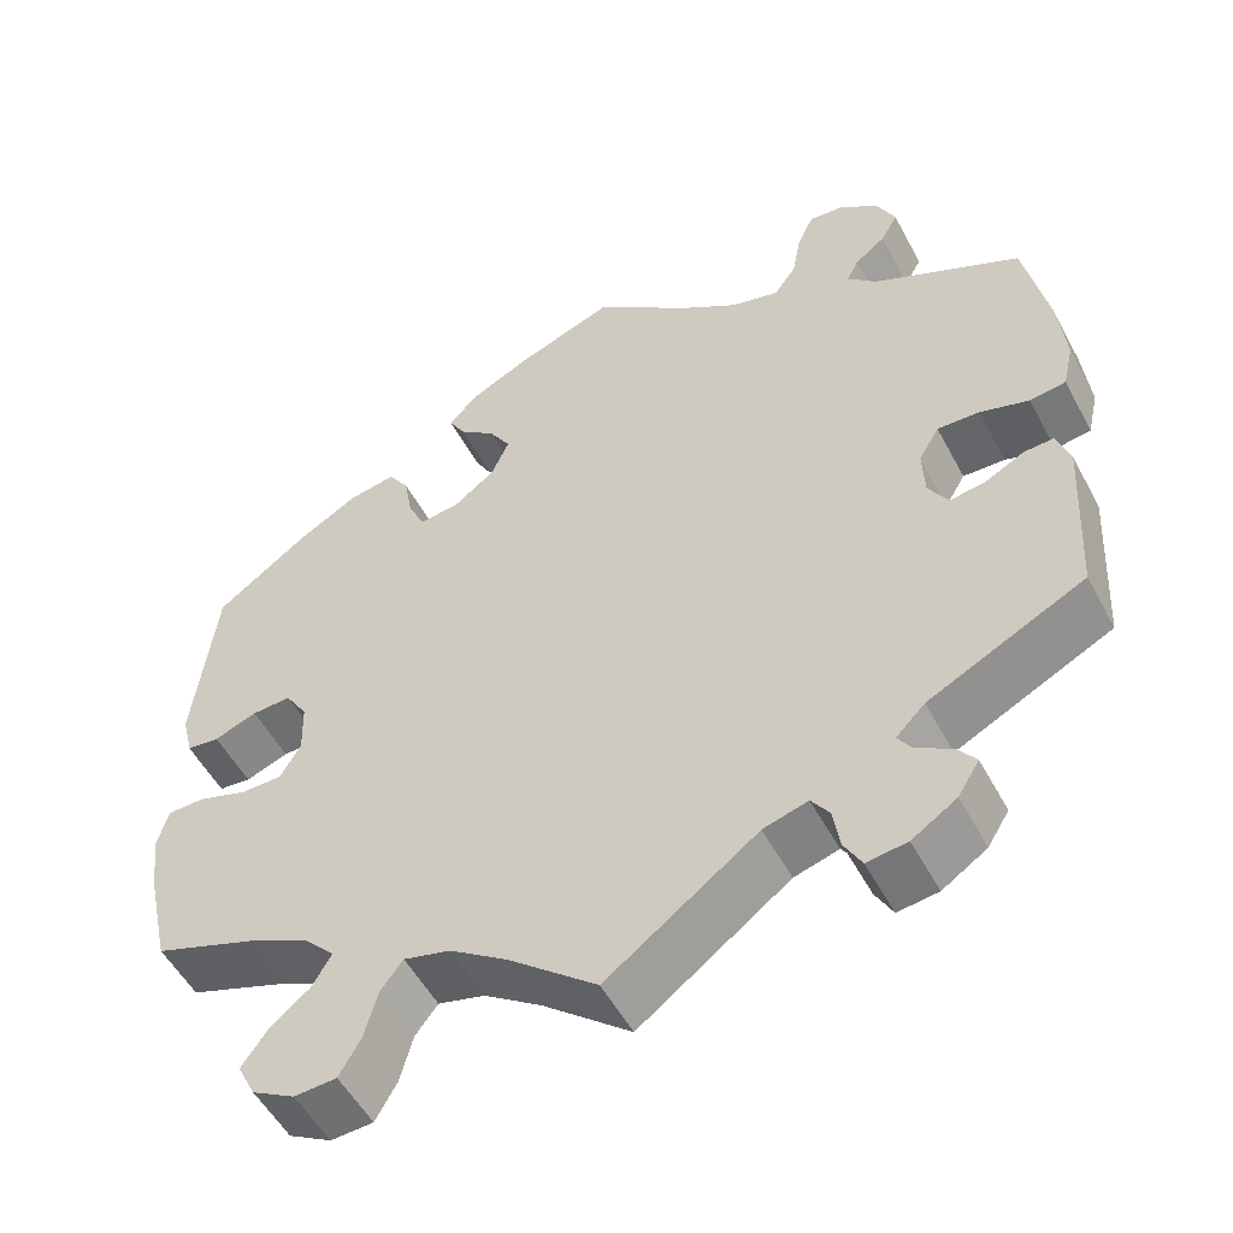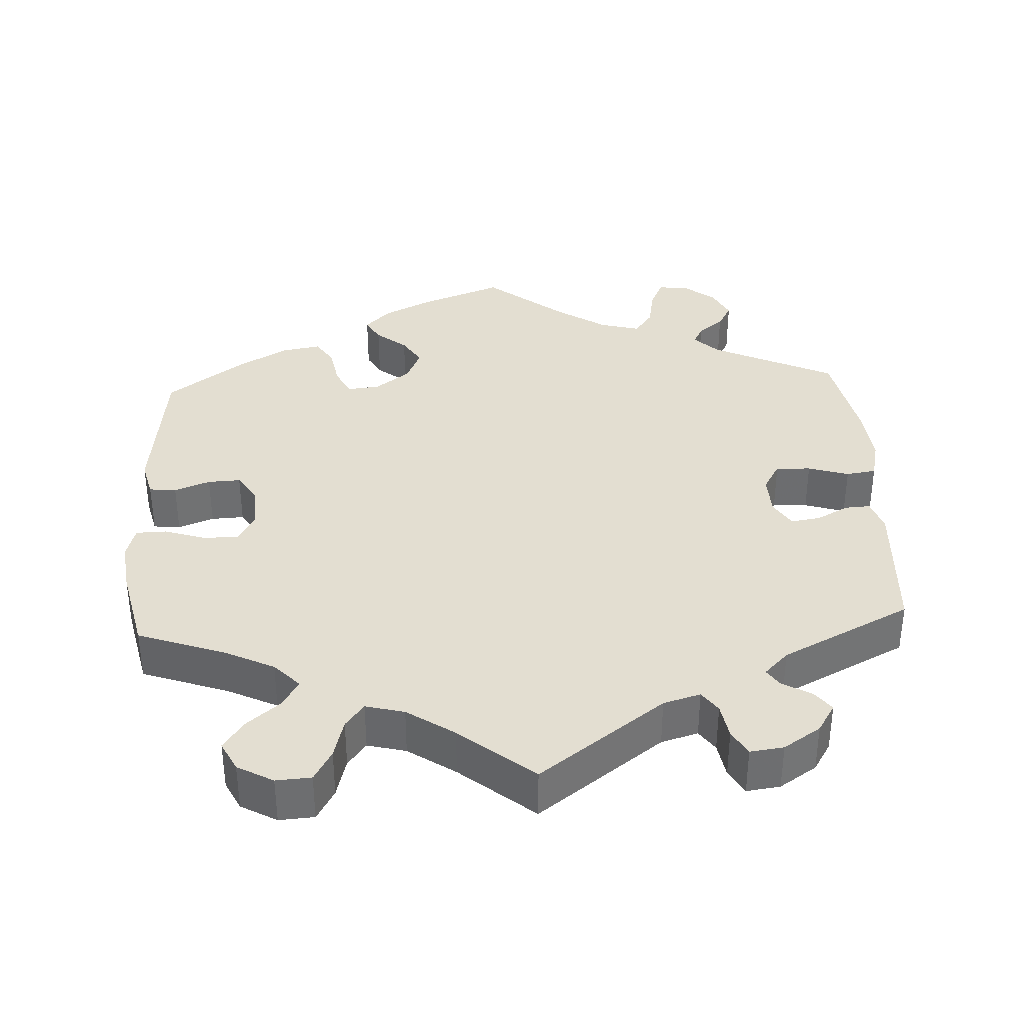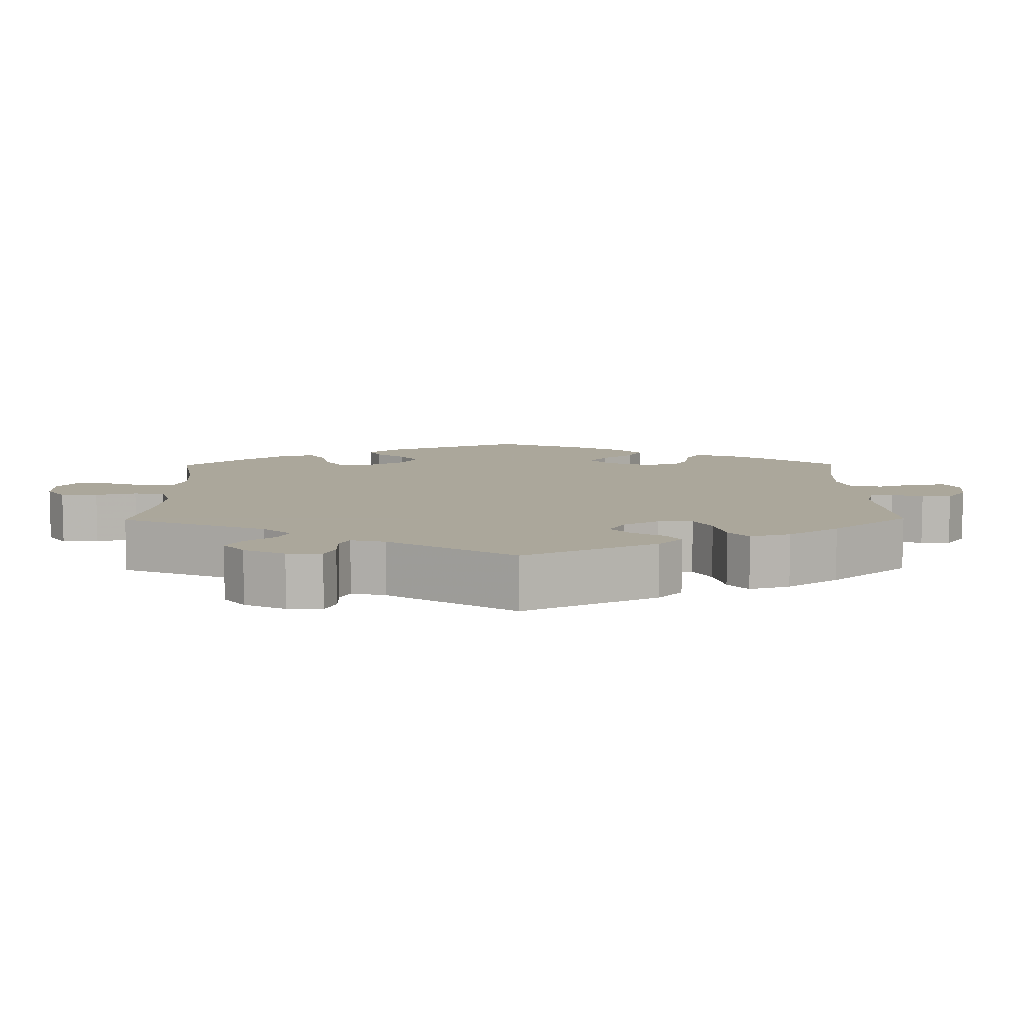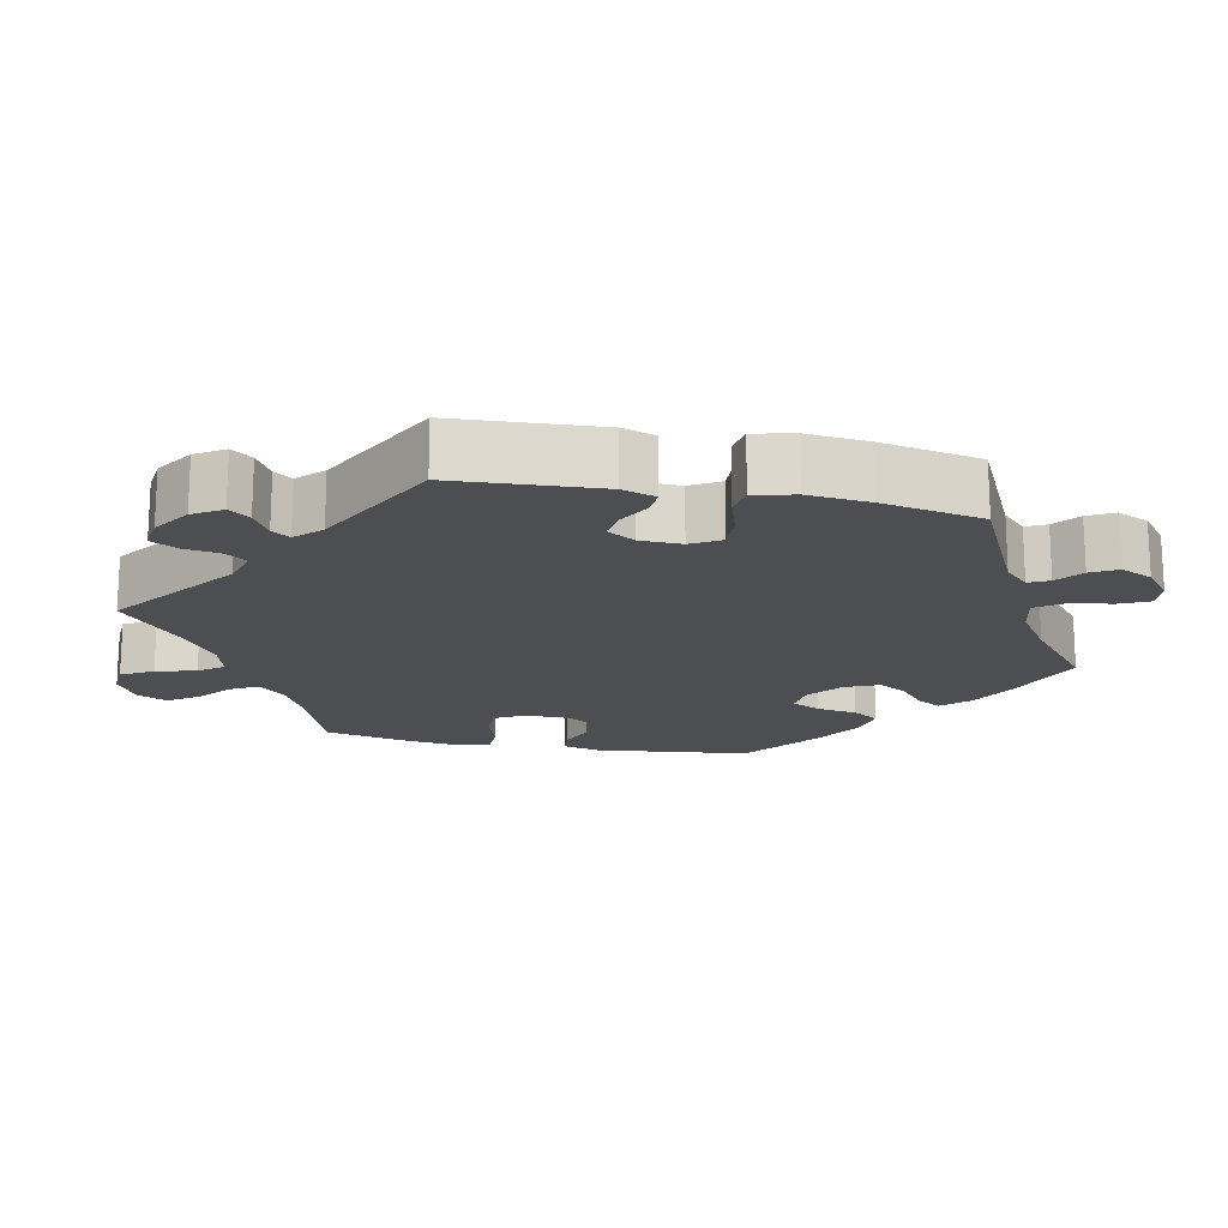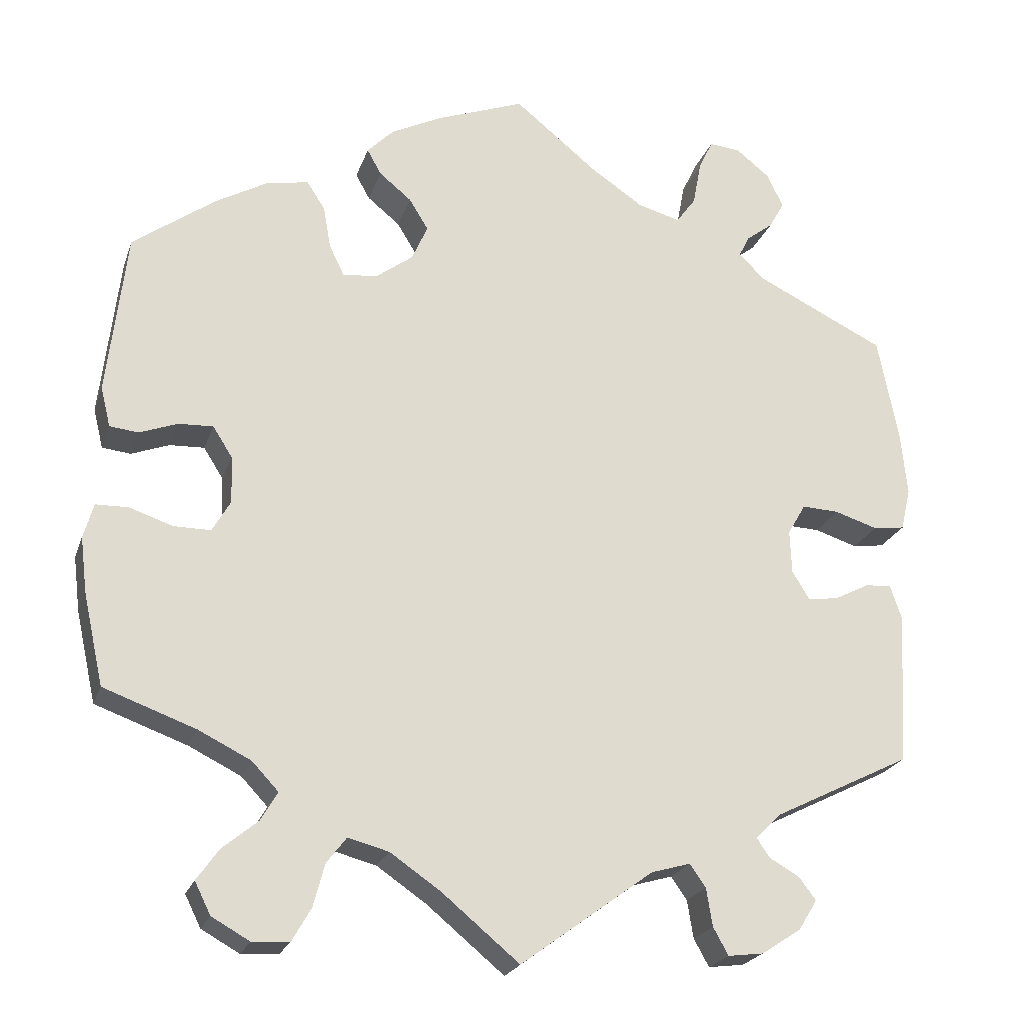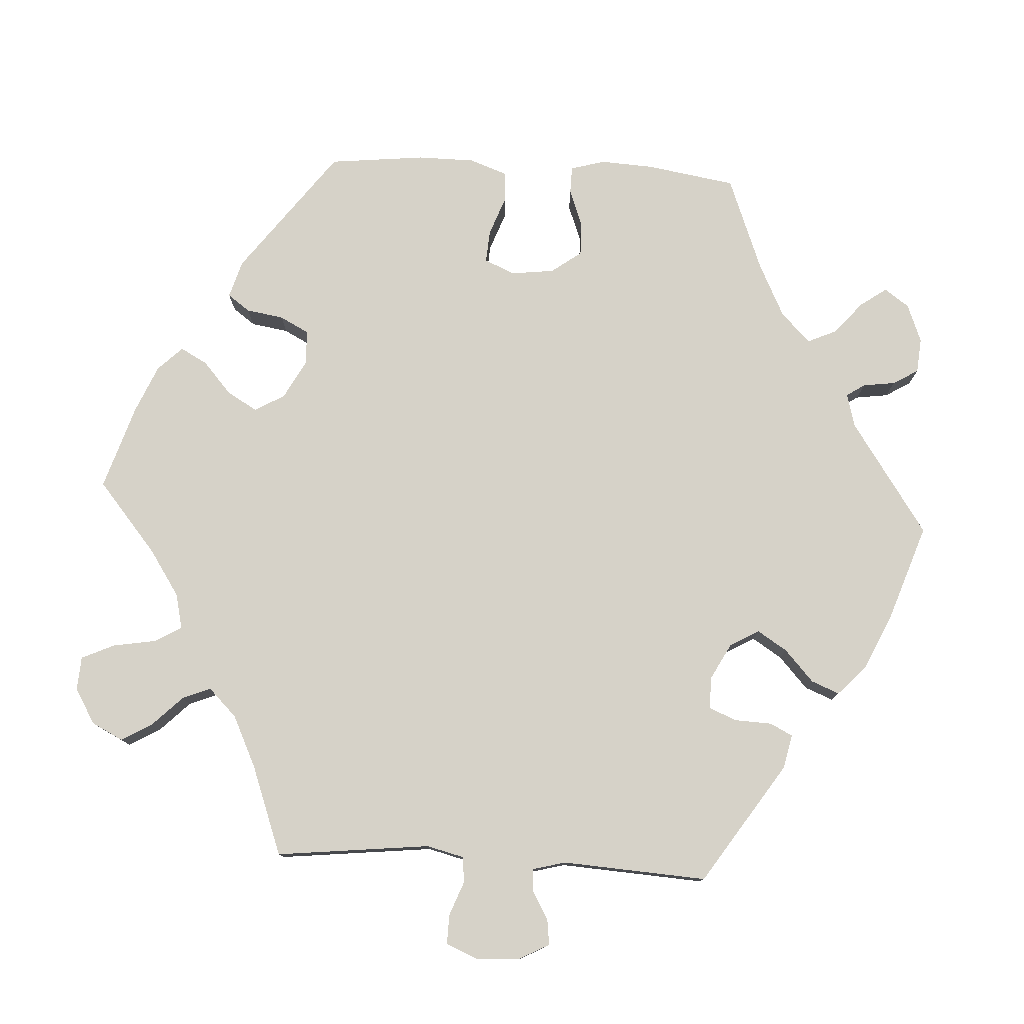
<metadata>
{"format":"obj","ext":"obj","renderer":"f3d","projection":"perspective","resolution":1024,"background":"white","views":[{"elev":-53.1,"azim":-152.3,"up":"+Z"},{"elev":36.1,"azim":176.9,"up":"+Y"},{"elev":8.2,"azim":-120.8,"up":"+Y"},{"elev":-17.2,"azim":-101.7,"up":"+Y"},{"elev":-22.7,"azim":163.5,"up":"+Z"},{"elev":77.6,"azim":-146.7,"up":"+Y"}]}
</metadata>
<code>
v -0.499 0.07 -0.064
v -0.323 0.07 -0.586
v 0.511 0.07 0.036
v -0.401 0.07 0.519
v 0.264 0.07 -0.566
v 0.389 0.07 0.016
v -0.549 0.07 -0.108
v -0.534 0.07 -0.062
v 0.289 0.07 -0.61
v 0.537 0.07 0.31
v 0.562 0.07 0.093
v 0.537 0.07 -0.31
v 0.415 0.07 0.057
v 0.549 0.07 0.04
v 0.203 0.07 0.31
v -0.335 0.07 0.6
v -0.365 0.07 0.393
v -0.237 0.07 0.468
v 0.415 0.07 -0.354
v -0.293 0.07 0.604
v 0.169 0.07 -0.49
v 0.358 0.07 0.43
v 0.103 0.07 -0.535
v -0.338 0.07 -0.46
v -0.111 0.07 0.53
v 0.409 0.07 -0.543
v -0.46 0.07 0.041
v 0.517 0.07 -0.069
v -0.387 0.07 0.002
v 0.303 0.07 0.44
v -0.355 0.07 -0.401
v 0.279 0.07 0.403
v -0.537 0.07 0.31
v -0.321 0.07 -0.435
v -0.412 0.07 -0.094
v -0.263 0.07 0.504
v 0.56 0.07 -0.07
v 0.249 0.07 0.305
v -0 0.07 0.62
v 0.428 0.07 0.39
v -0.331 0.07 0.427
v -0.537 0.07 -0.31
v 0.461 0.07 0.055
v 0.573 0.07 -0.116
v -0.572 0.07 0.085
v -0.453 0.07 -0.088
v 0.338 0.07 -0.613
v 0.185 0.07 0.541
v 0.333 0.07 -0.463
v -0.256 0.07 -0.556
v 0.22 0.07 0.505
v -0.375 0.07 -0.552
v 0.249 0.07 -0.51
v 0.387 0.07 -0.046
v 0.118 0.07 0.575
v -0.227 0.07 -0.476
v -0.381 0.07 0.483
v -0.276 0.07 -0.592
v -0.564 0.07 0.17
v -0.517 0.07 0.023
v -0.38 0.07 0.564
v 0.388 0.07 -0.585
v -0.248 0.07 -0.506
v -0.345 0.07 0.455
v -0.175 0.07 -0.491
v 0.133 0.07 0.395
v 0.564 0.07 -0.189
v 0.46 0.07 -0.088
v 0.38 0.07 -0.502
v 0.223 0.07 -0.476
v 0.311 0.07 -0.425
v 0 0.07 -0.62
v 0.201 0.07 0.471
v -0.4 0.07 -0.512
v -0.181 0.07 0.483
v 0.158 0.07 0.436
v 0.269 0.07 0.346
v -0.559 0.07 0.029
v -0.274 0.07 0.563
v -0.378 0.07 -0.483
v -0.389 0.07 -0.056
v -0.411 0.07 0.043
v 0.411 0.07 -0.088
v 0.346 0.07 -0.388
v 0.154 0.07 0.347
v -0.499 -0 -0.064
v -0.323 -0 -0.586
v 0.511 -0 0.036
v -0.401 -0 0.519
v 0.264 -0 -0.566
v 0.389 -0 0.016
v -0.549 -0 -0.108
v -0.534 -0 -0.062
v 0.289 -0 -0.61
v 0.537 -0 0.31
v 0.562 -0 0.093
v 0.537 -0 -0.31
v 0.415 -0 0.057
v 0.549 -0 0.04
v 0.203 -0 0.31
v -0.335 -0 0.6
v -0.365 -0 0.393
v -0.237 -0 0.468
v 0.415 -0 -0.354
v -0.293 -0 0.604
v 0.169 -0 -0.49
v 0.358 -0 0.43
v 0.103 -0 -0.535
v -0.338 -0 -0.46
v -0.111 -0 0.53
v 0.409 -0 -0.543
v -0.46 -0 0.041
v 0.517 -0 -0.069
v -0.387 -0 0.002
v 0.303 -0 0.44
v -0.355 -0 -0.401
v 0.279 -0 0.403
v -0.537 -0 0.31
v -0.321 -0 -0.435
v -0.412 -0 -0.094
v -0.263 -0 0.504
v 0.56 -0 -0.07
v 0.249 -0 0.305
v -0 -0 0.62
v 0.428 -0 0.39
v -0.331 -0 0.427
v -0.537 -0 -0.31
v 0.461 -0 0.055
v 0.573 -0 -0.116
v -0.572 -0 0.085
v -0.453 -0 -0.088
v 0.338 -0 -0.613
v 0.185 -0 0.541
v 0.333 -0 -0.463
v -0.256 -0 -0.556
v 0.22 -0 0.505
v -0.375 -0 -0.552
v 0.249 -0 -0.51
v 0.387 -0 -0.046
v 0.118 -0 0.575
v -0.227 -0 -0.476
v -0.381 -0 0.483
v -0.276 -0 -0.592
v -0.564 -0 0.17
v -0.517 -0 0.023
v -0.38 -0 0.564
v 0.388 -0 -0.585
v -0.248 -0 -0.506
v -0.345 -0 0.455
v -0.175 -0 -0.491
v 0.133 -0 0.395
v 0.564 -0 -0.189
v 0.46 -0 -0.088
v 0.38 -0 -0.502
v 0.223 -0 -0.476
v 0.311 -0 -0.425
v 0 -0 -0.62
v 0.201 -0 0.471
v -0.4 -0 -0.512
v -0.181 -0 0.483
v 0.158 -0 0.436
v 0.269 -0 0.346
v -0.559 -0 0.029
v -0.274 -0 0.563
v -0.378 -0 -0.483
v -0.389 -0 -0.056
v -0.411 -0 0.043
v 0.411 -0 -0.088
v 0.346 -0 -0.388
v 0.154 -0 0.347
f 67 12 19
f 44 67 19 84
f 68 28 37 44
f 83 68 44 84
f 54 83 84 71
f 6 54 71
f 11 14 3 43
f 11 43 13
f 10 11 13
f 40 10 13 6
f 77 32 30 22
f 38 77 22 40
f 48 51 73 76
f 48 76 66
f 25 39 55 48
f 75 25 48 66
f 18 75 66 85
f 16 20 79 36
f 16 36 18
f 61 16 18
f 64 57 4 61
f 41 64 61 18
f 17 41 18 85
f 27 60 78 45
f 82 27 45 59
f 7 8 1 46
f 31 42 7 46
f 34 31 46 35
f 52 74 80 24
f 52 24 34
f 2 52 34
f 63 50 58 2
f 56 63 2 34
f 65 56 34 35
f 23 72 65 35
f 47 9 5 53
f 47 53 70
f 62 47 70
f 49 69 26 62
f 71 49 62 70
f 38 40 6 71
f 33 17 85 15
f 82 59 33 15
f 29 82 15 38
f 81 29 38 71
f 21 23 35 81
f 71 70 21 81
f 104 97 152
f 169 104 152 129
f 129 122 113 153
f 169 129 153 168
f 156 169 168 139
f 156 139 91
f 128 88 99 96
f 98 128 96
f 98 96 95
f 91 98 95 125
f 107 115 117 162
f 125 107 162 123
f 161 158 136 133
f 151 161 133
f 133 140 124 110
f 151 133 110 160
f 170 151 160 103
f 121 164 105 101
f 103 121 101
f 103 101 146
f 146 89 142 149
f 103 146 149 126
f 170 103 126 102
f 130 163 145 112
f 144 130 112 167
f 131 86 93 92
f 131 92 127 116
f 120 131 116 119
f 109 165 159 137
f 119 109 137
f 119 137 87
f 87 143 135 148
f 119 87 148 141
f 120 119 141 150
f 120 150 157 108
f 138 90 94 132
f 155 138 132
f 155 132 147
f 147 111 154 134
f 155 147 134 156
f 156 91 125 123
f 100 170 102 118
f 100 118 144 167
f 123 100 167 114
f 156 123 114 166
f 166 120 108 106
f 166 106 155 156
f 19 104 169 84
f 84 169 156 71
f 71 156 134 49
f 49 134 154 69
f 69 154 111 26
f 26 111 147 62
f 62 147 132 47
f 47 132 94 9
f 9 94 90 5
f 5 90 138 53
f 53 138 155 70
f 70 155 106 21
f 21 106 108 23
f 23 108 157 72
f 72 157 150 65
f 65 150 141 56
f 56 141 148 63
f 63 148 135 50
f 50 135 143 58
f 58 143 87 2
f 2 87 137 52
f 52 137 159 74
f 74 159 165 80
f 80 165 109 24
f 24 109 119 34
f 34 119 116 31
f 31 116 127 42
f 42 127 92 7
f 7 92 93 8
f 8 93 86 1
f 1 86 131 46
f 46 131 120 35
f 35 120 166 81
f 81 166 114 29
f 29 114 167 82
f 82 167 112 27
f 27 112 145 60
f 60 145 163 78
f 78 163 130 45
f 45 130 144 59
f 59 144 118 33
f 33 118 102 17
f 17 102 126 41
f 41 126 149 64
f 64 149 142 57
f 57 142 89 4
f 4 89 146 61
f 61 146 101 16
f 16 101 105 20
f 20 105 164 79
f 79 164 121 36
f 36 121 103 18
f 18 103 160 75
f 75 160 110 25
f 25 110 124 39
f 39 124 140 55
f 55 140 133 48
f 48 133 136 51
f 51 136 158 73
f 73 158 161 76
f 76 161 151 66
f 66 151 170 85
f 85 170 100 15
f 15 100 123 38
f 38 123 162 77
f 77 162 117 32
f 32 117 115 30
f 30 115 107 22
f 22 107 125 40
f 40 125 95 10
f 10 95 96 11
f 11 96 99 14
f 14 99 88 3
f 3 88 128 43
f 43 128 98 13
f 13 98 91 6
f 6 91 139 54
f 54 139 168 83
f 83 168 153 68
f 68 153 113 28
f 28 113 122 37
f 37 122 129 44
f 44 129 152 67
f 67 152 97 12
f 12 97 104 19

</code>
